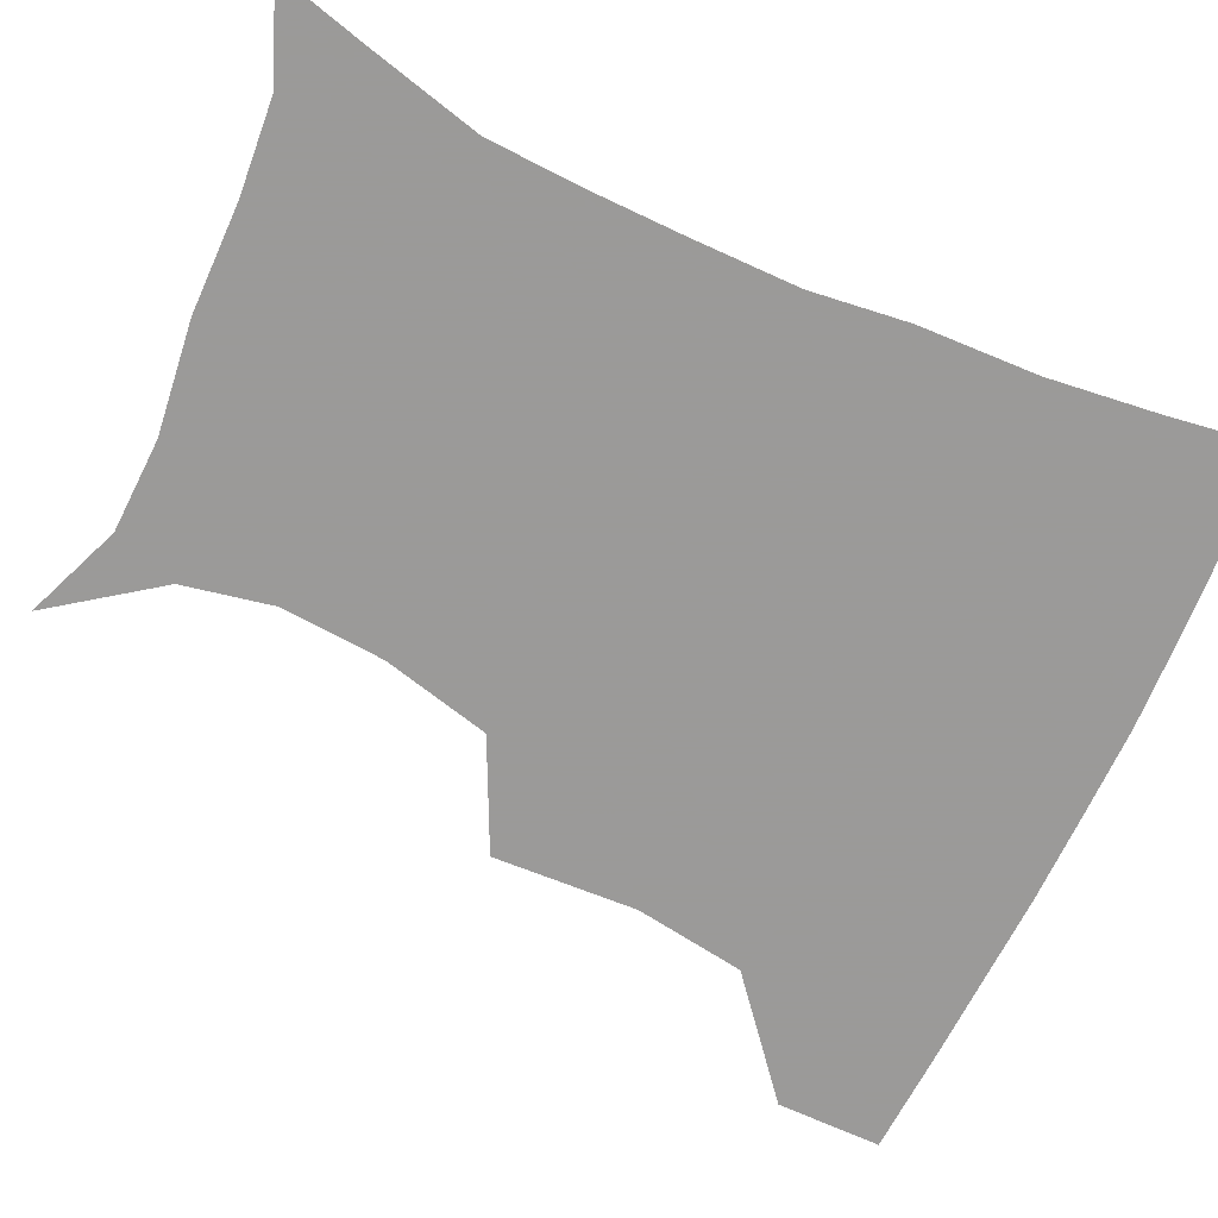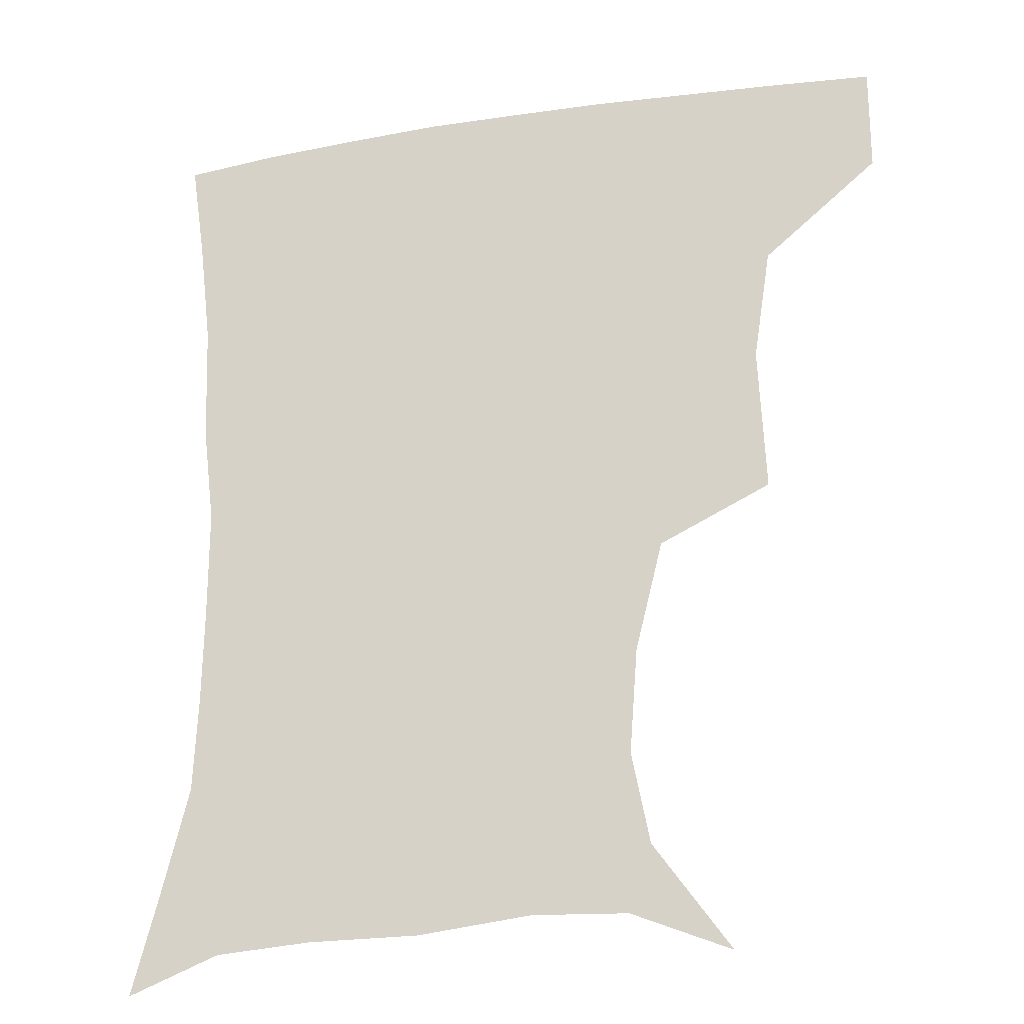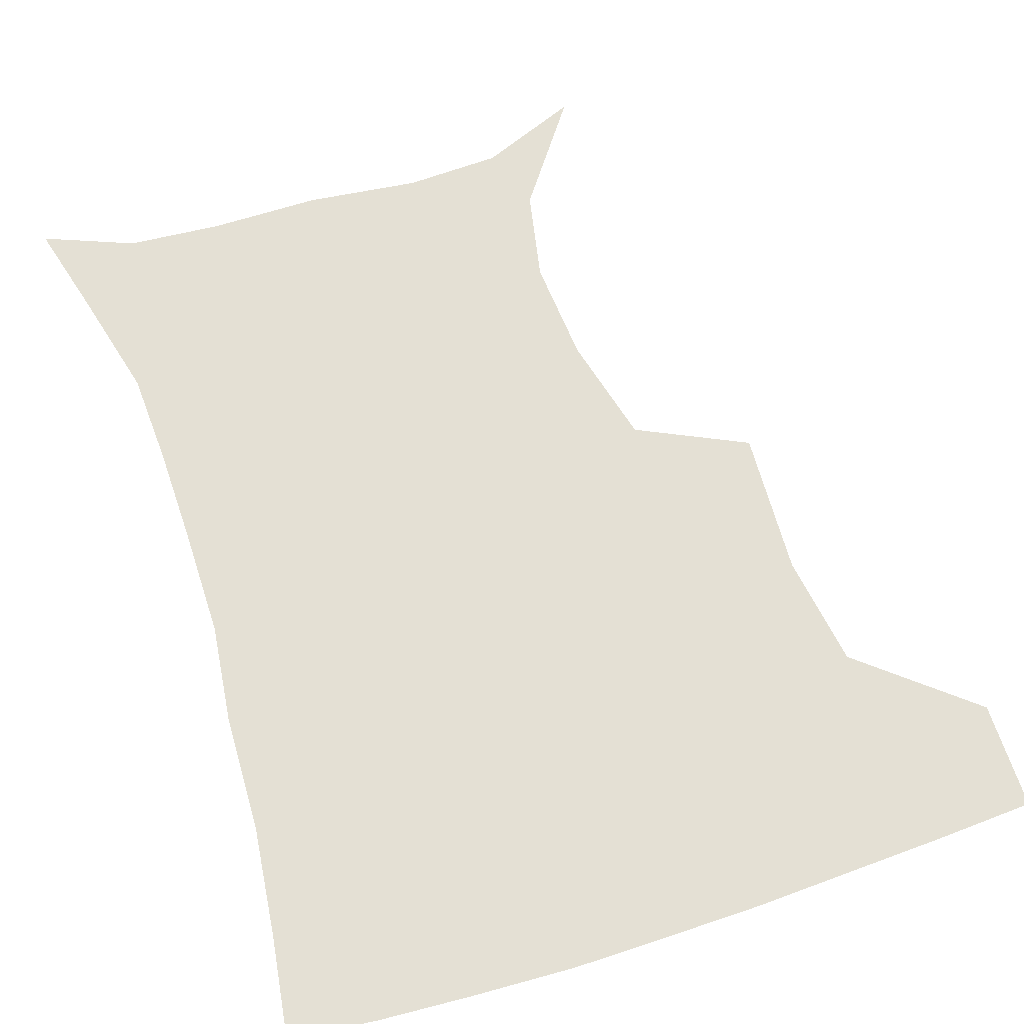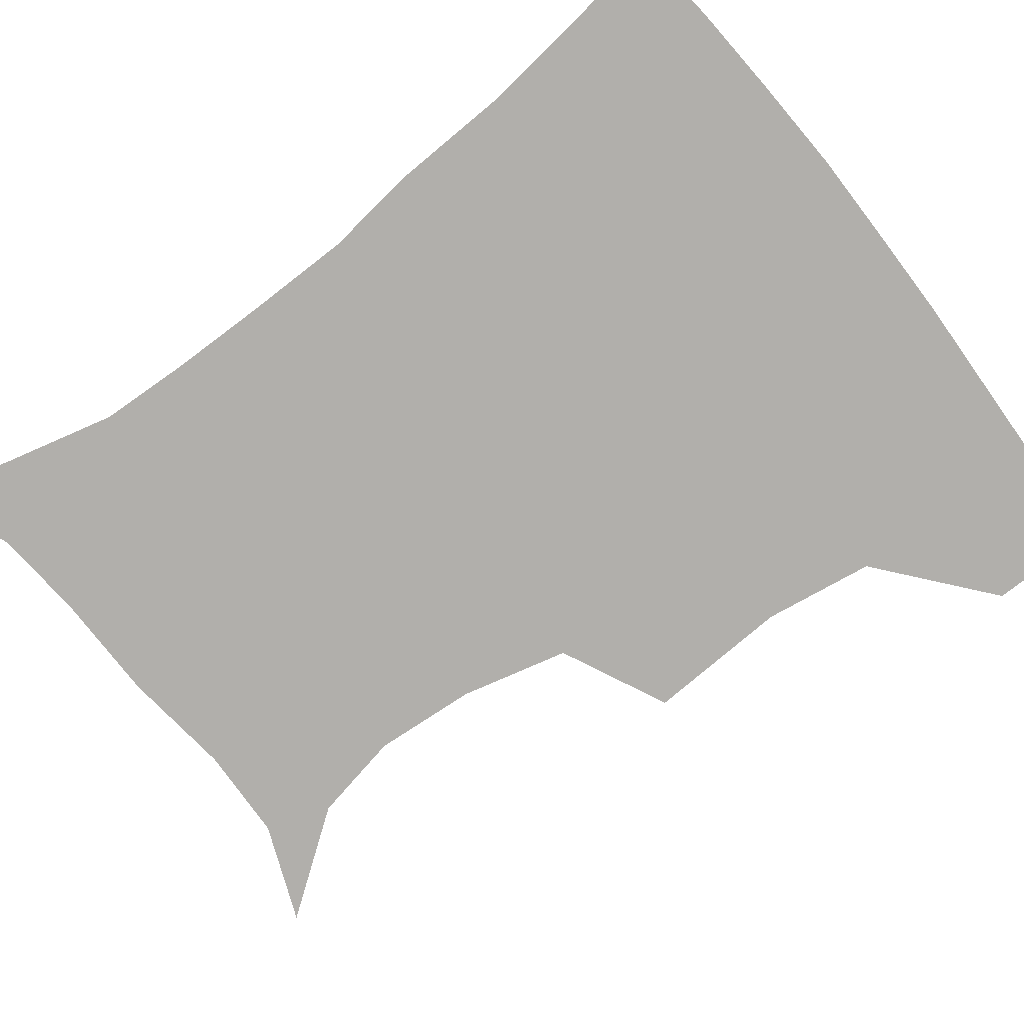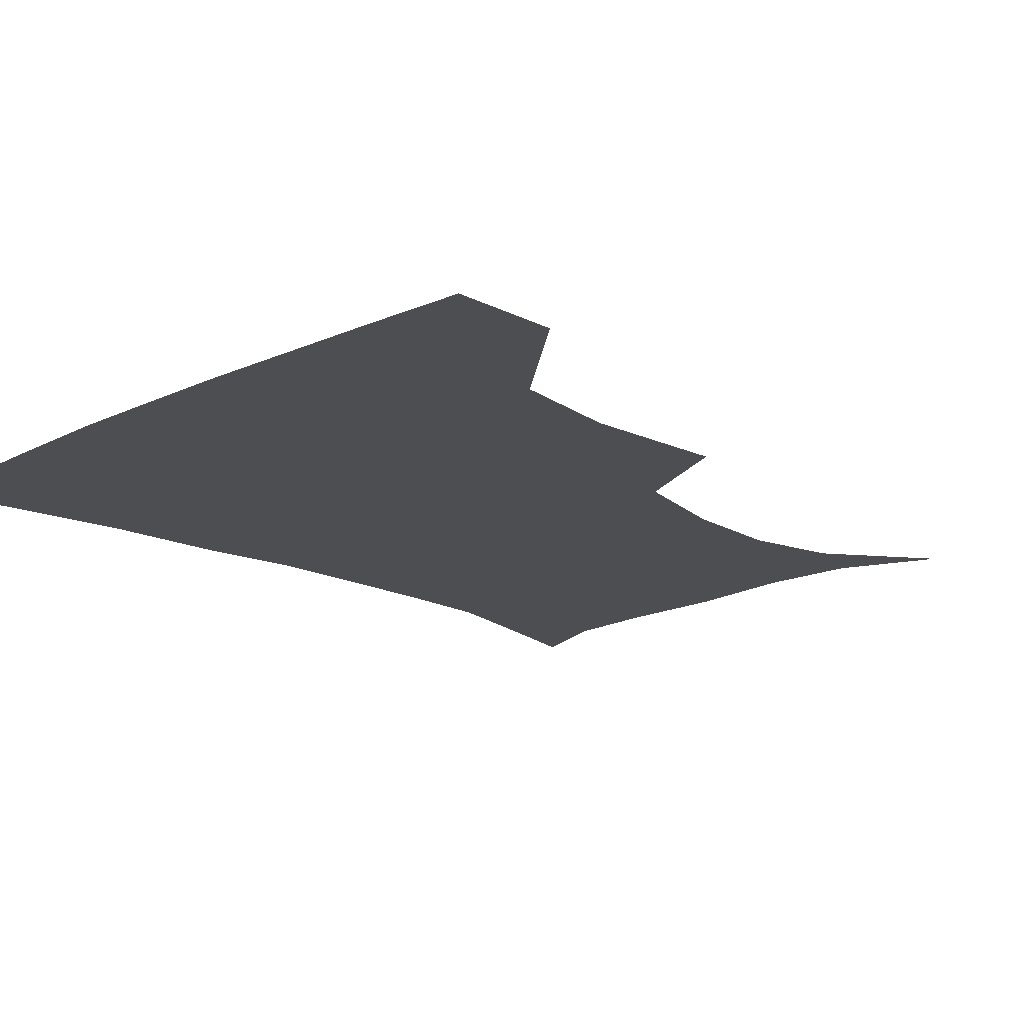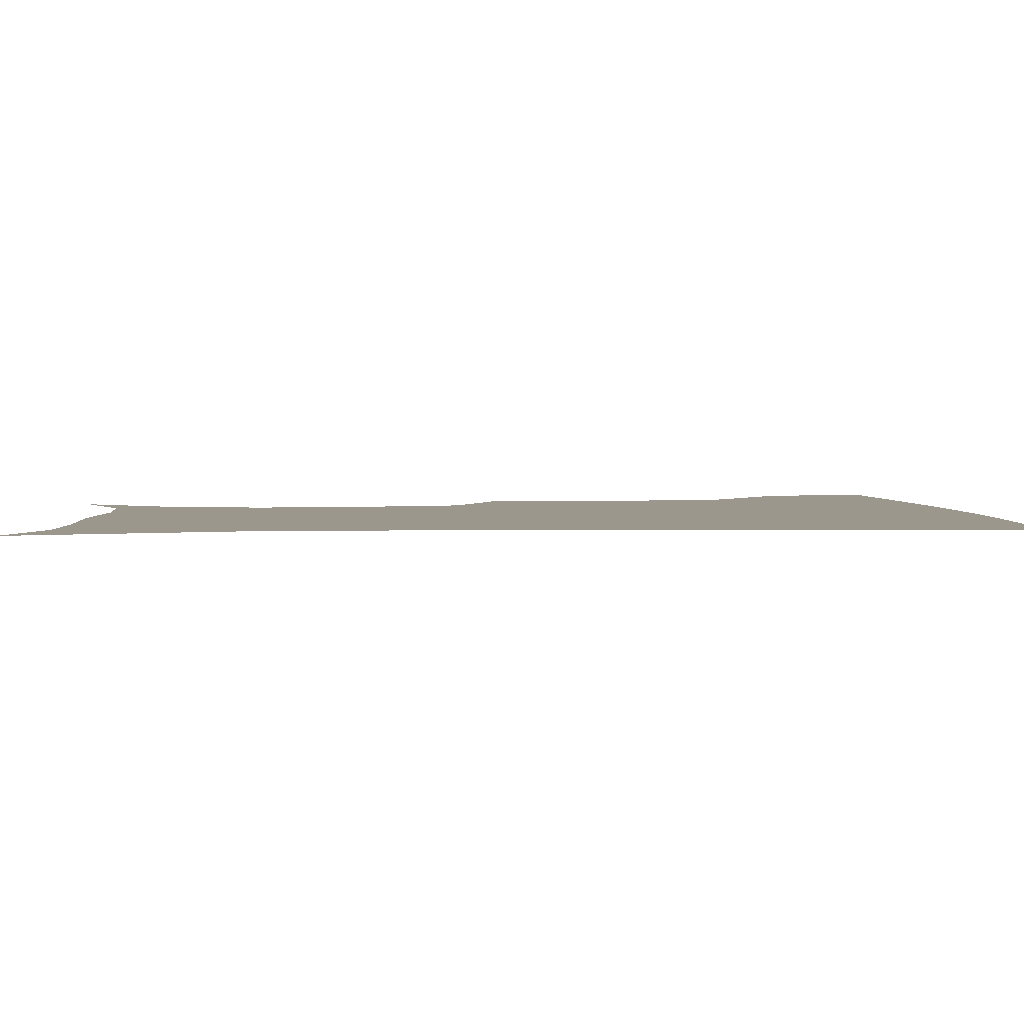
<metadata>
{"format":"obj","ext":"obj","renderer":"f3d","projection":"perspective","resolution":1024,"background":"white","views":[{"elev":-69.5,"azim":65.5,"up":"+Z"},{"elev":-22.9,"azim":-165.2,"up":"+Y"},{"elev":66.0,"azim":162.0,"up":"+Z"},{"elev":-78.1,"azim":127.8,"up":"+Z"},{"elev":-16.8,"azim":-135.7,"up":"+Z"},{"elev":2.8,"azim":85.8,"up":"+Z"}]}
</metadata>
<code>
v 452.4 386.4 0
v 452.4 419.1 0
v 490.8 277.9 0
v 492.9 322.8 0
v 487.6 357.3 0
v 485.2 390.4 0
v 483 420.8 0
v 506.7 135 0
v 530.2 167.6 0
v 535.8 195.7 0
v 533.3 228 0
v 524.8 261.8 0
v 521.6 301.1 0
v 519.8 334.2 0
v 517.4 364.3 0
v 514.9 392.7 0
v 512.9 422.1 0
v 537.2 147.3 0
v 554.8 181.3 0
v 556.4 212.3 0
v 553.5 243.7 0
v 549.4 274.3 0
v 547.2 305.7 0
v 546.6 338.8 0
v 545.4 366.3 0
v 544.6 394.1 0
v 542.2 423.3 0
v 566.5 148.5 0
v 577.5 184 0
v 578.2 220 0
v 576.3 250.2 0
v 574.6 280.4 0
v 574 312.7 0
v 573.6 341 0
v 574 369 0
v 573 394.9 0
v 571.4 423.7 0
v 601.3 144.5 0
v 602.2 187.7 0
v 601.5 218.1 0
v 599.4 249.8 0
v 598.6 283.9 0
v 599 313.6 0
v 599.9 342.1 0
v 600.8 368.9 0
v 601.3 395.2 0
v 600.2 423.9 0
v 635.2 144.3 0
v 627 185 0
v 623.5 221.6 0
v 622.6 252.3 0
v 622.8 281.3 0
v 623.9 309.9 0
v 625 340.7 0
v 627.3 368.1 0
v 629.6 395.1 0
v 631.1 422.5 0
v 664.4 142.1 0
v 652.6 180.2 0
v 646.8 214.9 0
v 645.9 244.9 0
v 645.9 275.4 0
v 647.5 305 0
v 651.1 332.7 0
v 653.4 364.1 0
v 656.3 394.1 0
v 659.7 420.8 0
v 692.3 131 0
v 684.6 160.2 0
v 676 194.6 0
v 674.6 223 0
v 674.1 253.8 0
v 674.1 286.8 0
v 677.7 317 0
v 679 354 0
v 682.9 387.6 0
v 687.3 418 0
v 691 451 0
f 5 6 1
f 1 6 2
f 6 7 2
f 12 13 3
f 3 13 4
f 13 14 4
f 4 14 5
f 14 15 5
f 5 15 6
f 15 16 6
f 6 16 7
f 16 17 7
f 8 18 9
f 18 19 9
f 9 19 10
f 19 20 10
f 10 20 11
f 20 21 11
f 11 21 12
f 21 22 12
f 12 22 13
f 22 23 13
f 13 23 14
f 23 24 14
f 14 24 15
f 24 25 15
f 15 25 16
f 25 26 16
f 16 26 17
f 26 27 17
f 18 28 19
f 28 29 19
f 19 29 20
f 29 30 20
f 20 30 21
f 30 31 21
f 21 31 22
f 31 32 22
f 22 32 23
f 32 33 23
f 23 33 24
f 33 34 24
f 24 34 25
f 34 35 25
f 25 35 26
f 35 36 26
f 26 36 27
f 36 37 27
f 28 38 29
f 38 39 29
f 29 39 30
f 39 40 30
f 30 40 31
f 40 41 31
f 31 41 32
f 41 42 32
f 32 42 33
f 42 43 33
f 33 43 34
f 43 44 34
f 34 44 35
f 44 45 35
f 35 45 36
f 45 46 36
f 36 46 37
f 46 47 37
f 38 48 39
f 48 49 39
f 39 49 40
f 49 50 40
f 40 50 41
f 50 51 41
f 41 51 42
f 51 52 42
f 42 52 43
f 52 53 43
f 43 53 44
f 53 54 44
f 44 54 45
f 54 55 45
f 45 55 46
f 55 56 46
f 46 56 47
f 56 57 47
f 48 58 49
f 58 59 49
f 49 59 50
f 59 60 50
f 50 60 51
f 60 61 51
f 51 61 52
f 61 62 52
f 52 62 53
f 62 63 53
f 53 63 54
f 63 64 54
f 54 64 55
f 64 65 55
f 55 65 56
f 65 66 56
f 56 66 57
f 66 67 57
f 58 68 59
f 68 69 59
f 59 69 60
f 69 70 60
f 60 70 61
f 70 71 61
f 61 71 62
f 71 72 62
f 62 72 63
f 72 73 63
f 63 73 64
f 73 74 64
f 64 74 65
f 74 75 65
f 65 75 66
f 75 76 66
f 66 76 67
f 76 77 67

</code>
